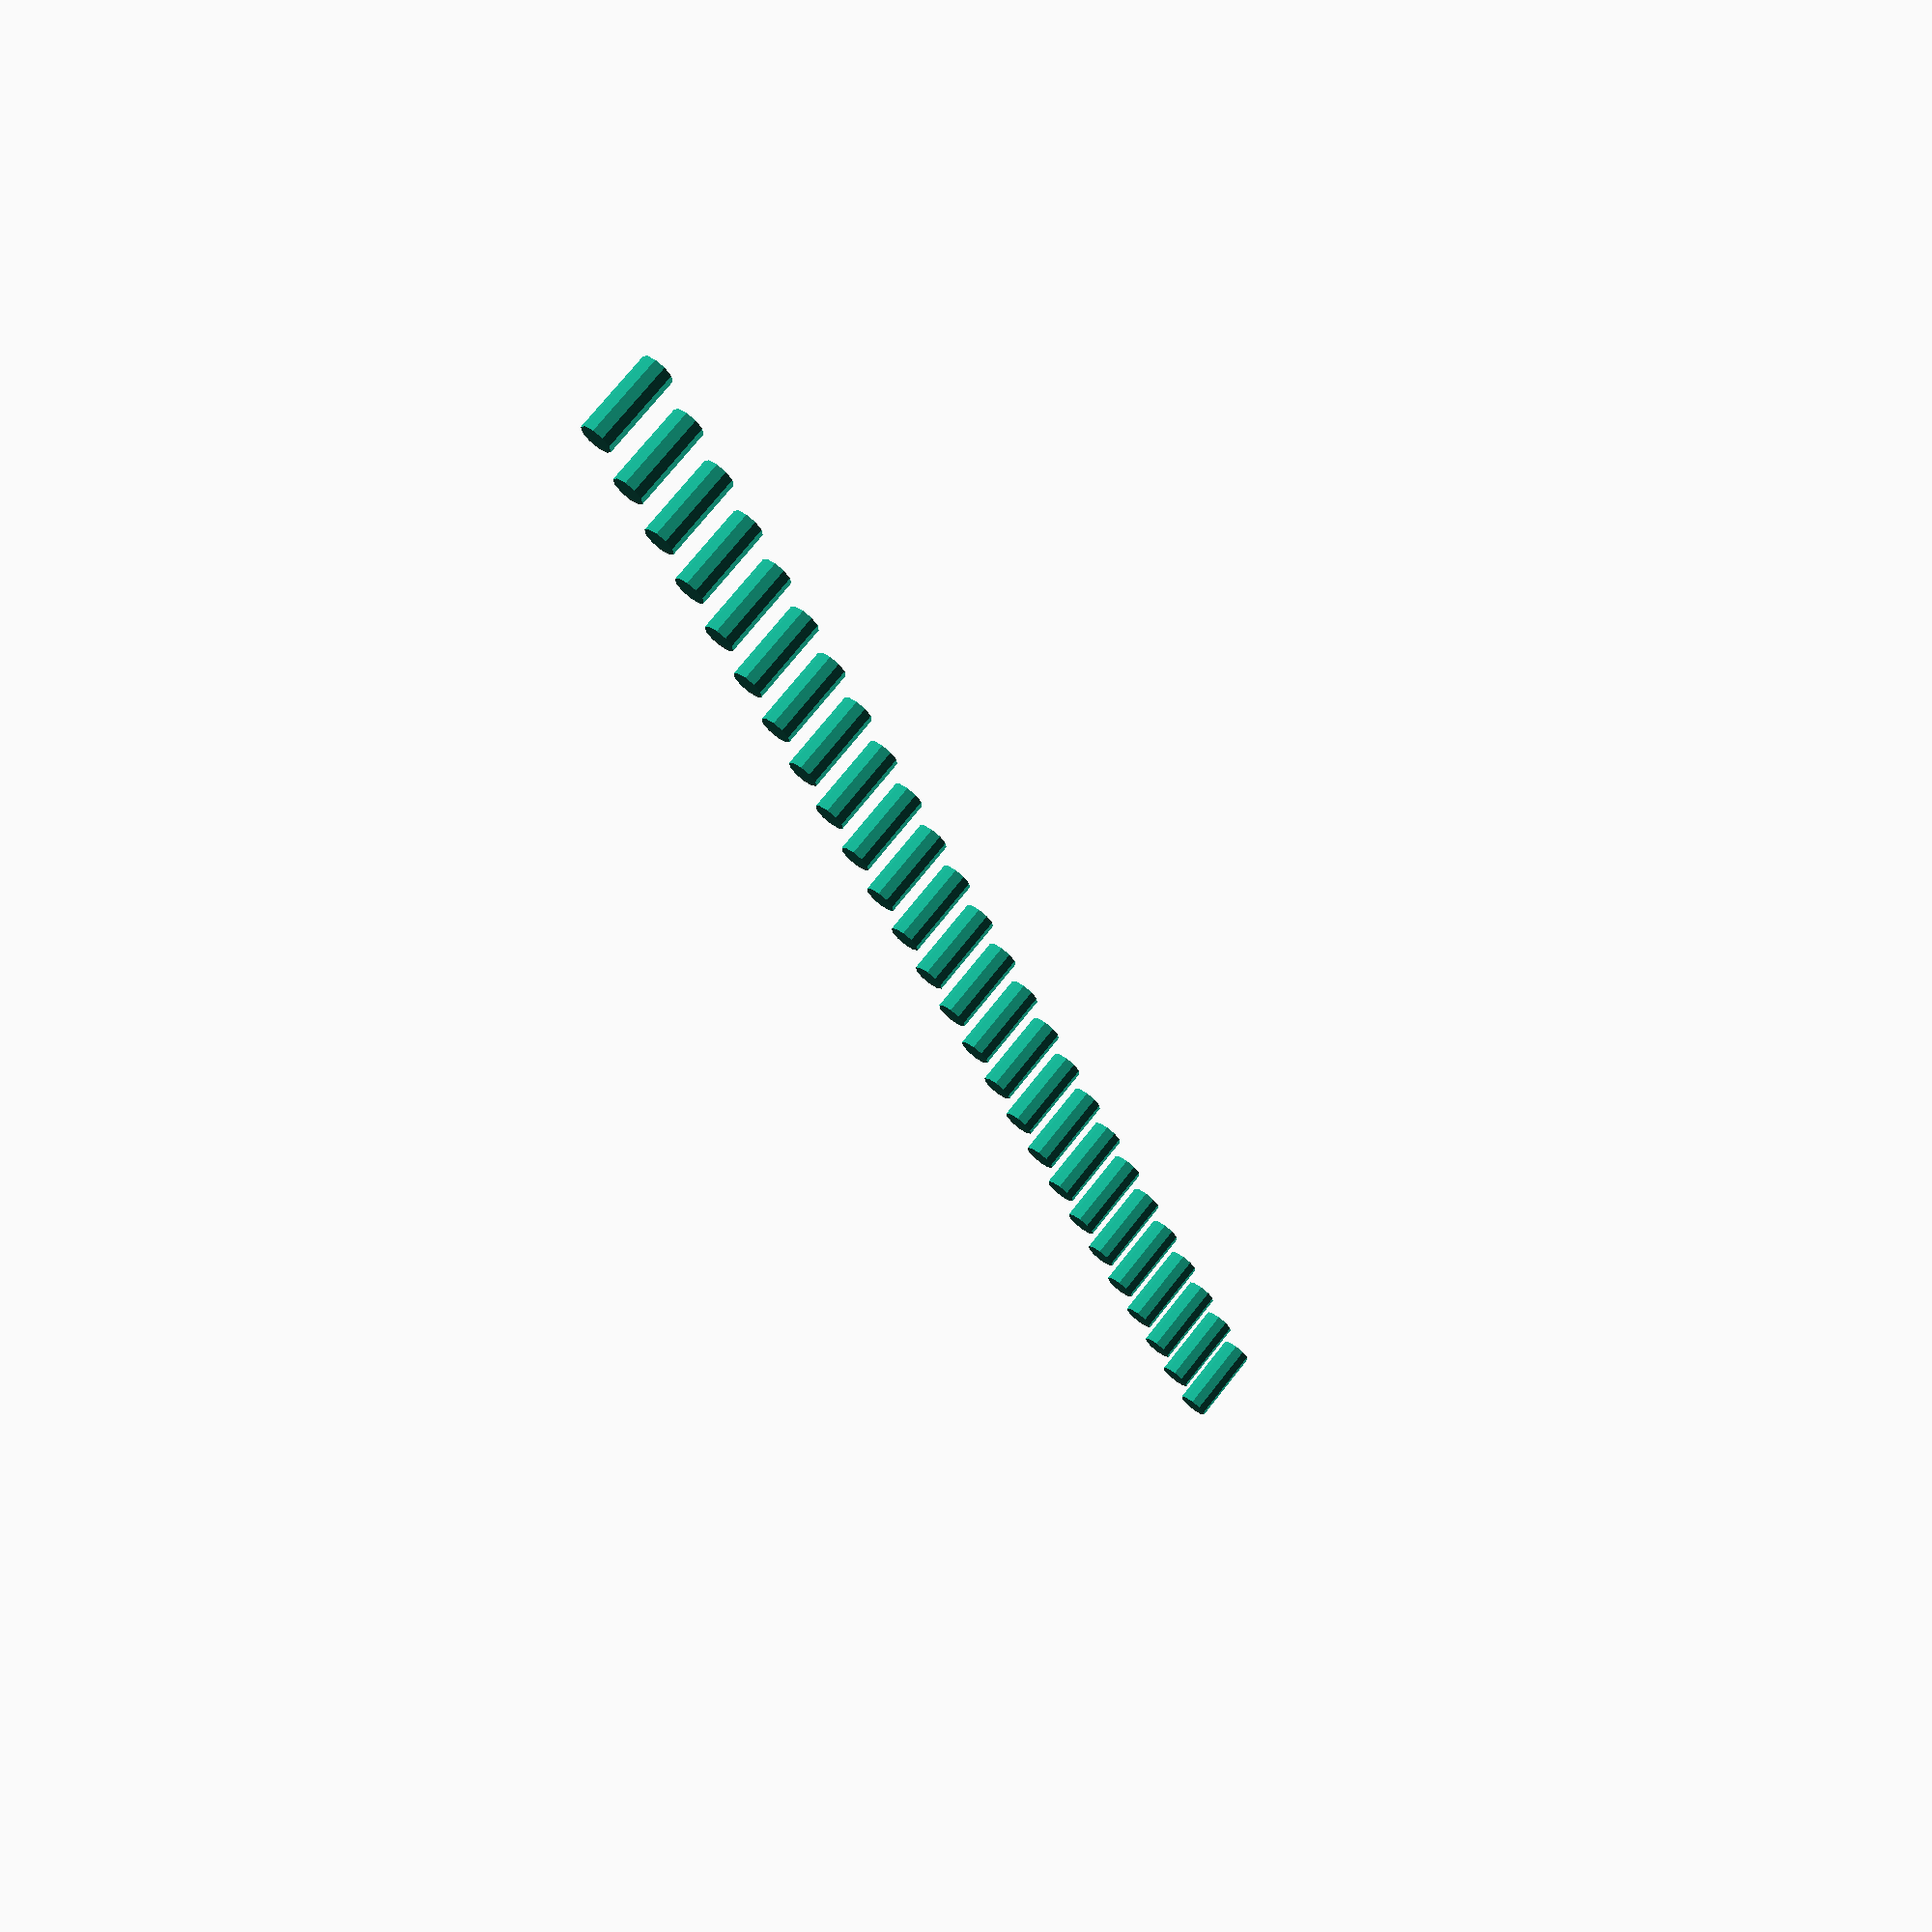
<openscad>
grid(1, 26, 9)
	cylinder(r = 2, h = 10, $fn = 10);

module grid(x, y, space)
{
	for (i = [1:space:x * space]) {
		for (j = [1:space:y * space]) {
			translate([i, j, 0]) {
				child();
			}
		}
	}
}
</openscad>
<views>
elev=287.7 azim=23.1 roll=218.2 proj=p view=solid
</views>
